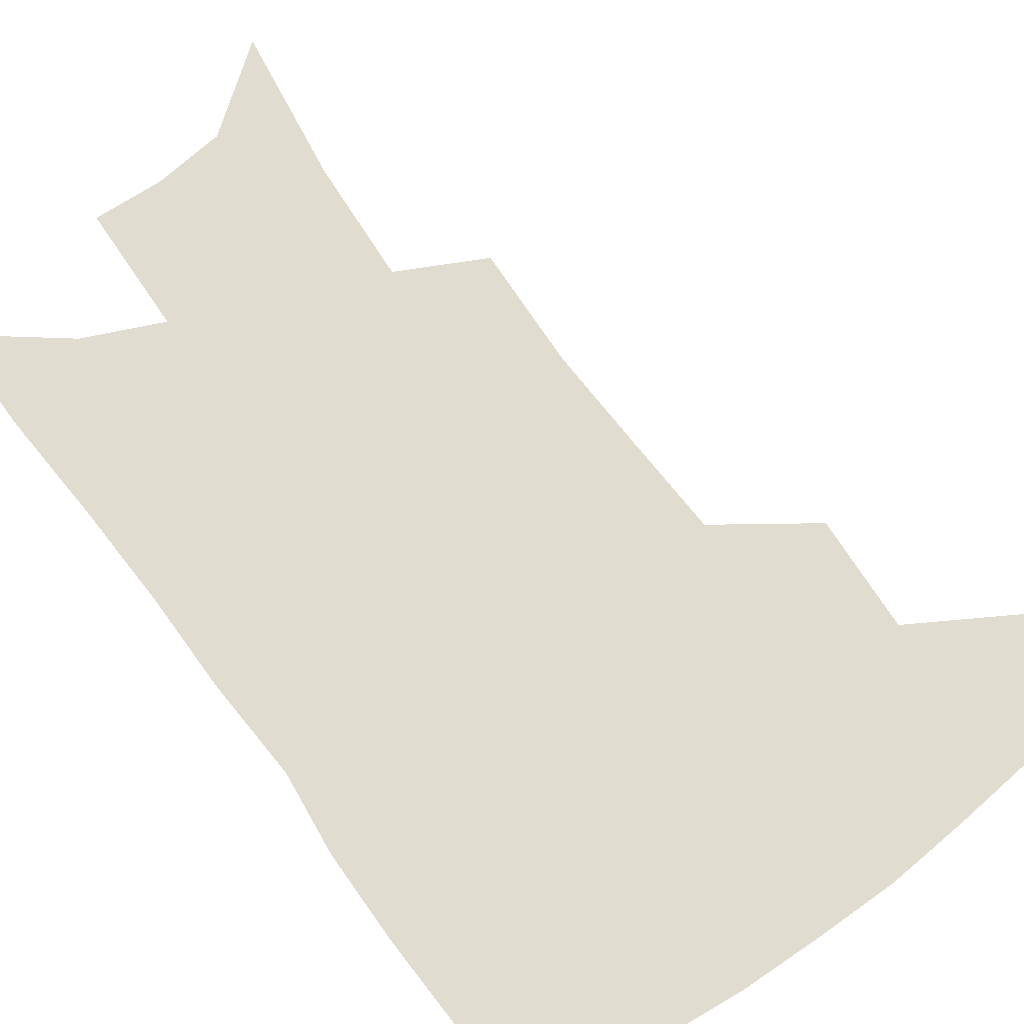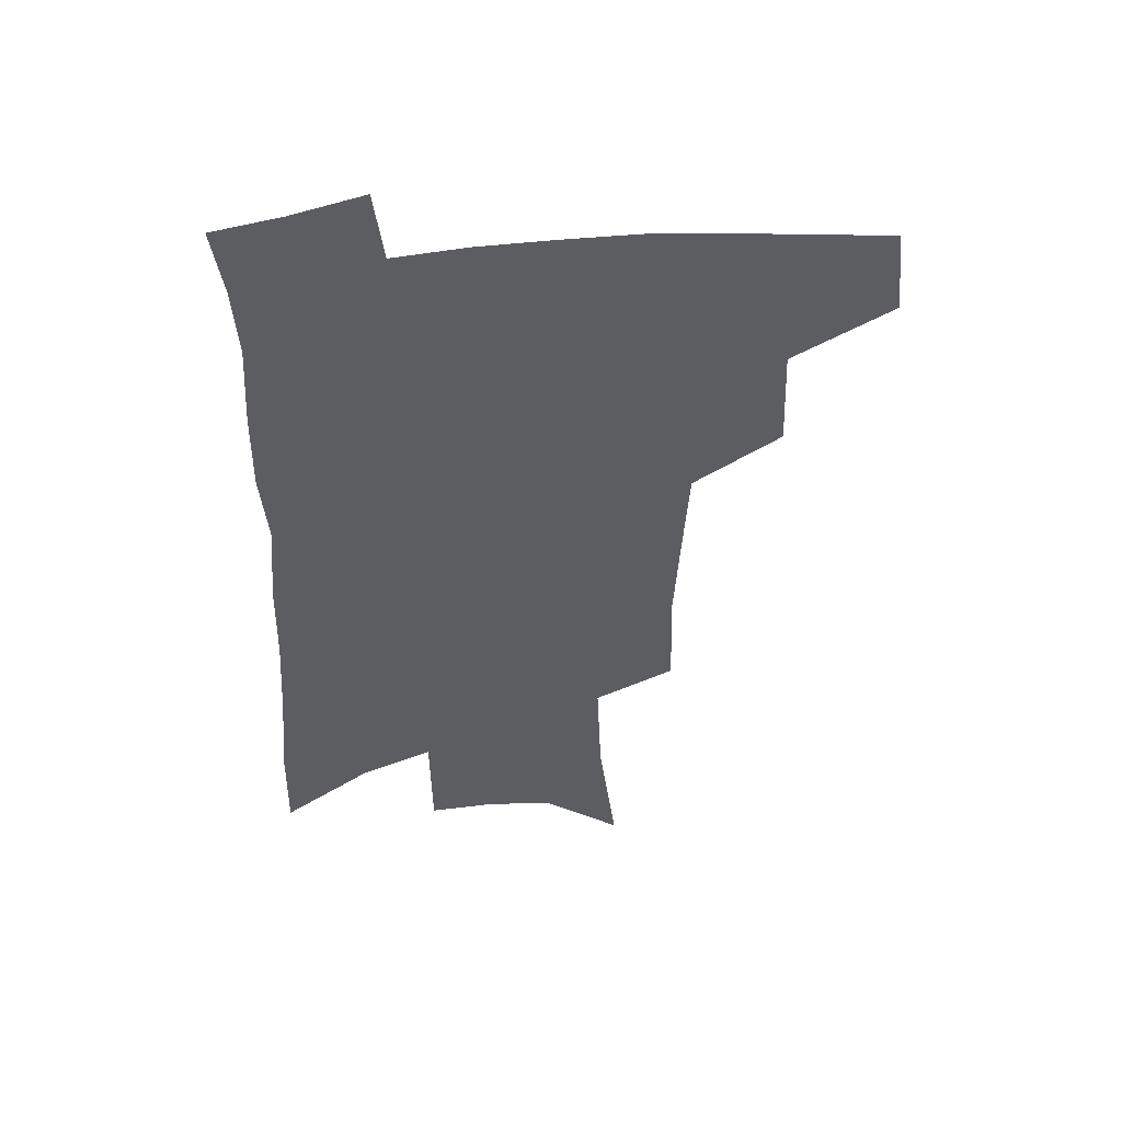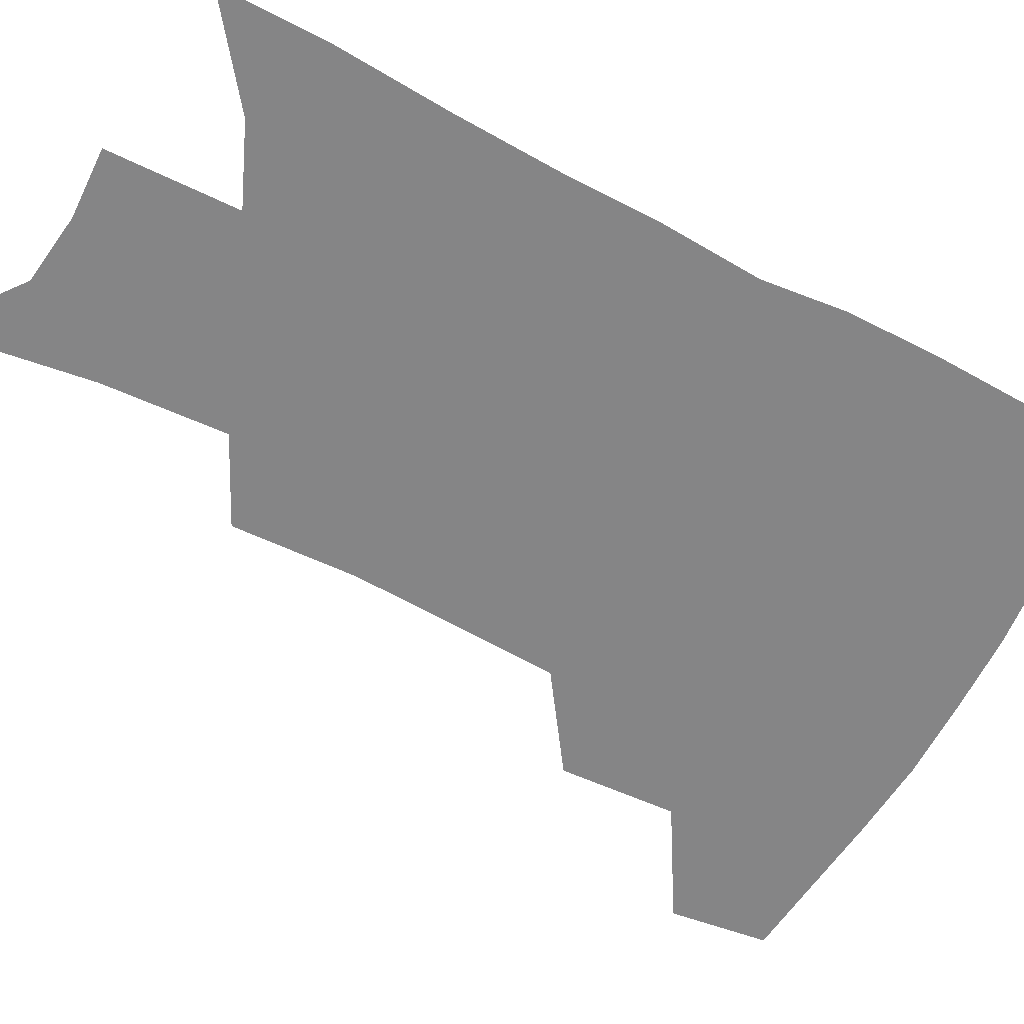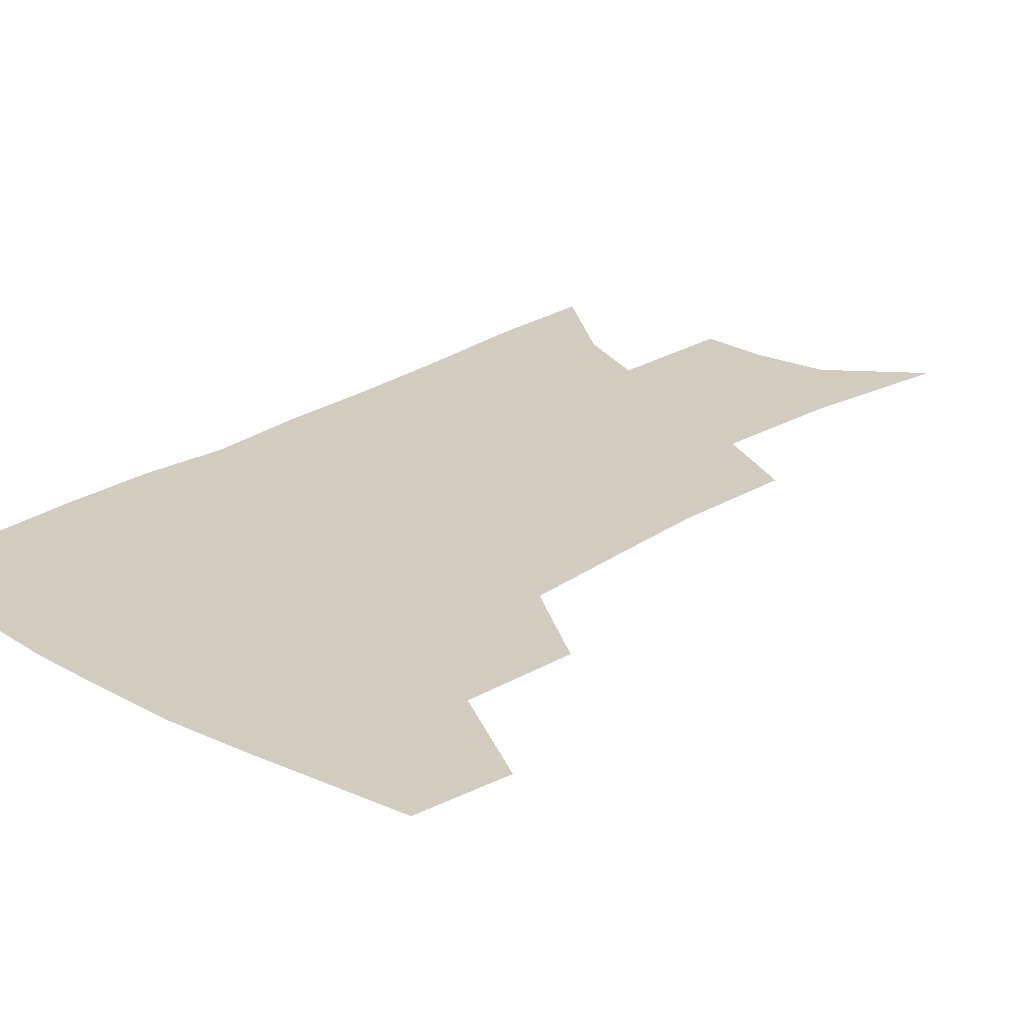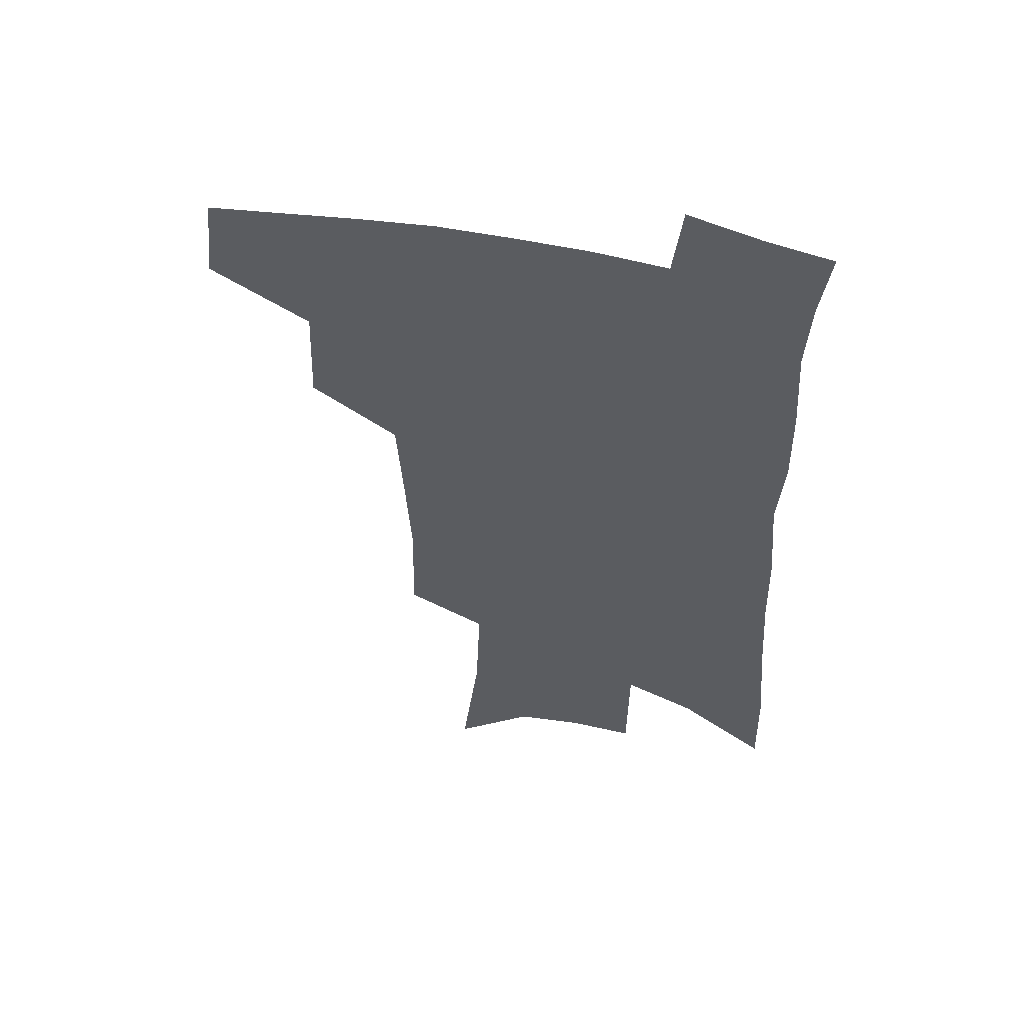
<metadata>
{"format":"obj","ext":"obj","renderer":"f3d","projection":"perspective","resolution":1024,"background":"white","views":[{"elev":69.7,"azim":145.6,"up":"+Z"},{"elev":51.4,"azim":173.1,"up":"+Y"},{"elev":-61.9,"azim":63.4,"up":"+Z"},{"elev":24.3,"azim":-136.2,"up":"+Z"},{"elev":54.7,"azim":12.9,"up":"+Y"}]}
</metadata>
<code>
v 490.1 439.8 0
v 493.8 472.3 0
v 524.5 380.9 0
v 526 419.8 0
v 524.4 448.8 0
v 521.3 475.8 0
v 558.9 248 0
v 559.9 289.8 0
v 557.9 324.6 0
v 555.6 360.3 0
v 552.7 391.5 0
v 553.6 425.6 0
v 551.9 452.6 0
v 548.3 479.4 0
v 579.2 138.7 0
v 585.8 192.5 0
v 587.5 234.5 0
v 586.4 272.5 0
v 585.4 308.3 0
v 583.3 340.1 0
v 581.6 372 0
v 580.9 402.9 0
v 579.9 429.8 0
v 579.2 455.5 0
v 575.5 482.3 0
v 607.7 161.7 0
v 610.8 208.8 0
v 610.1 244.7 0
v 609.3 283 0
v 607.9 314.9 0
v 606.3 346.2 0
v 605.3 376.4 0
v 604.9 406 0
v 604.5 431.3 0
v 604.3 457 0
v 603.4 482.9 0
v 631.5 165.3 0
v 633.1 213.6 0
v 632.3 250.4 0
v 631.2 283.4 0
v 629.9 317.8 0
v 628.9 349 0
v 628.3 378.8 0
v 628.2 406.7 0
v 628.7 431.9 0
v 629.5 457.4 0
v 629.8 482.9 0
v 655.3 164.8 0
v 655.8 208.7 0
v 654.7 247.7 0
v 653.2 283.5 0
v 652.4 314.8 0
v 651.6 346.5 0
v 651.3 376.1 0
v 651.4 404.4 0
v 652.5 430.6 0
v 654 456.4 0
v 656.3 481.1 0
v 659.6 508 0
v 682 198 0
v 679.7 237.6 0
v 677.5 274.3 0
v 675.3 309.1 0
v 676.4 337.7 0
v 675.3 369.6 0
v 675.7 398.3 0
v 676.6 426.3 0
v 677.8 453.5 0
v 680.7 477.8 0
v 685.6 501.8 0
v 714.1 174.3 0
v 713.3 211.5 0
v 710.1 250.4 0
v 707.9 286.1 0
v 707.2 318.6 0
v 704.4 353.8 0
v 706.8 381.9 0
v 706.4 412.9 0
v 704.5 445.6 0
v 706.3 472.6 0
v 710 497.8 0
f 4 5 1
f 1 5 2
f 5 6 2
f 10 11 3
f 3 11 4
f 11 12 4
f 4 12 5
f 12 13 5
f 5 13 6
f 13 14 6
f 17 18 7
f 7 18 8
f 18 19 8
f 8 19 9
f 19 20 9
f 9 20 10
f 20 21 10
f 10 21 11
f 21 22 11
f 11 22 12
f 22 23 12
f 12 23 13
f 23 24 13
f 13 24 14
f 24 25 14
f 15 26 16
f 26 27 16
f 16 27 17
f 27 28 17
f 17 28 18
f 28 29 18
f 18 29 19
f 29 30 19
f 19 30 20
f 30 31 20
f 20 31 21
f 31 32 21
f 21 32 22
f 32 33 22
f 22 33 23
f 33 34 23
f 23 34 24
f 34 35 24
f 24 35 25
f 35 36 25
f 26 37 27
f 37 38 27
f 27 38 28
f 38 39 28
f 28 39 29
f 39 40 29
f 29 40 30
f 40 41 30
f 30 41 31
f 41 42 31
f 31 42 32
f 42 43 32
f 32 43 33
f 43 44 33
f 33 44 34
f 44 45 34
f 34 45 35
f 45 46 35
f 35 46 36
f 46 47 36
f 37 48 38
f 48 49 38
f 38 49 39
f 49 50 39
f 39 50 40
f 50 51 40
f 40 51 41
f 51 52 41
f 41 52 42
f 52 53 42
f 42 53 43
f 53 54 43
f 43 54 44
f 54 55 44
f 44 55 45
f 55 56 45
f 45 56 46
f 56 57 46
f 46 57 47
f 57 58 47
f 49 60 50
f 60 61 50
f 50 61 51
f 61 62 51
f 51 62 52
f 62 63 52
f 52 63 53
f 63 64 53
f 53 64 54
f 64 65 54
f 54 65 55
f 65 66 55
f 55 66 56
f 66 67 56
f 56 67 57
f 67 68 57
f 57 68 58
f 68 69 58
f 58 69 59
f 69 70 59
f 60 71 61
f 71 72 61
f 61 72 62
f 72 73 62
f 62 73 63
f 73 74 63
f 63 74 64
f 74 75 64
f 64 75 65
f 75 76 65
f 65 76 66
f 76 77 66
f 66 77 67
f 77 78 67
f 67 78 68
f 78 79 68
f 68 79 69
f 79 80 69
f 69 80 70
f 80 81 70

</code>
